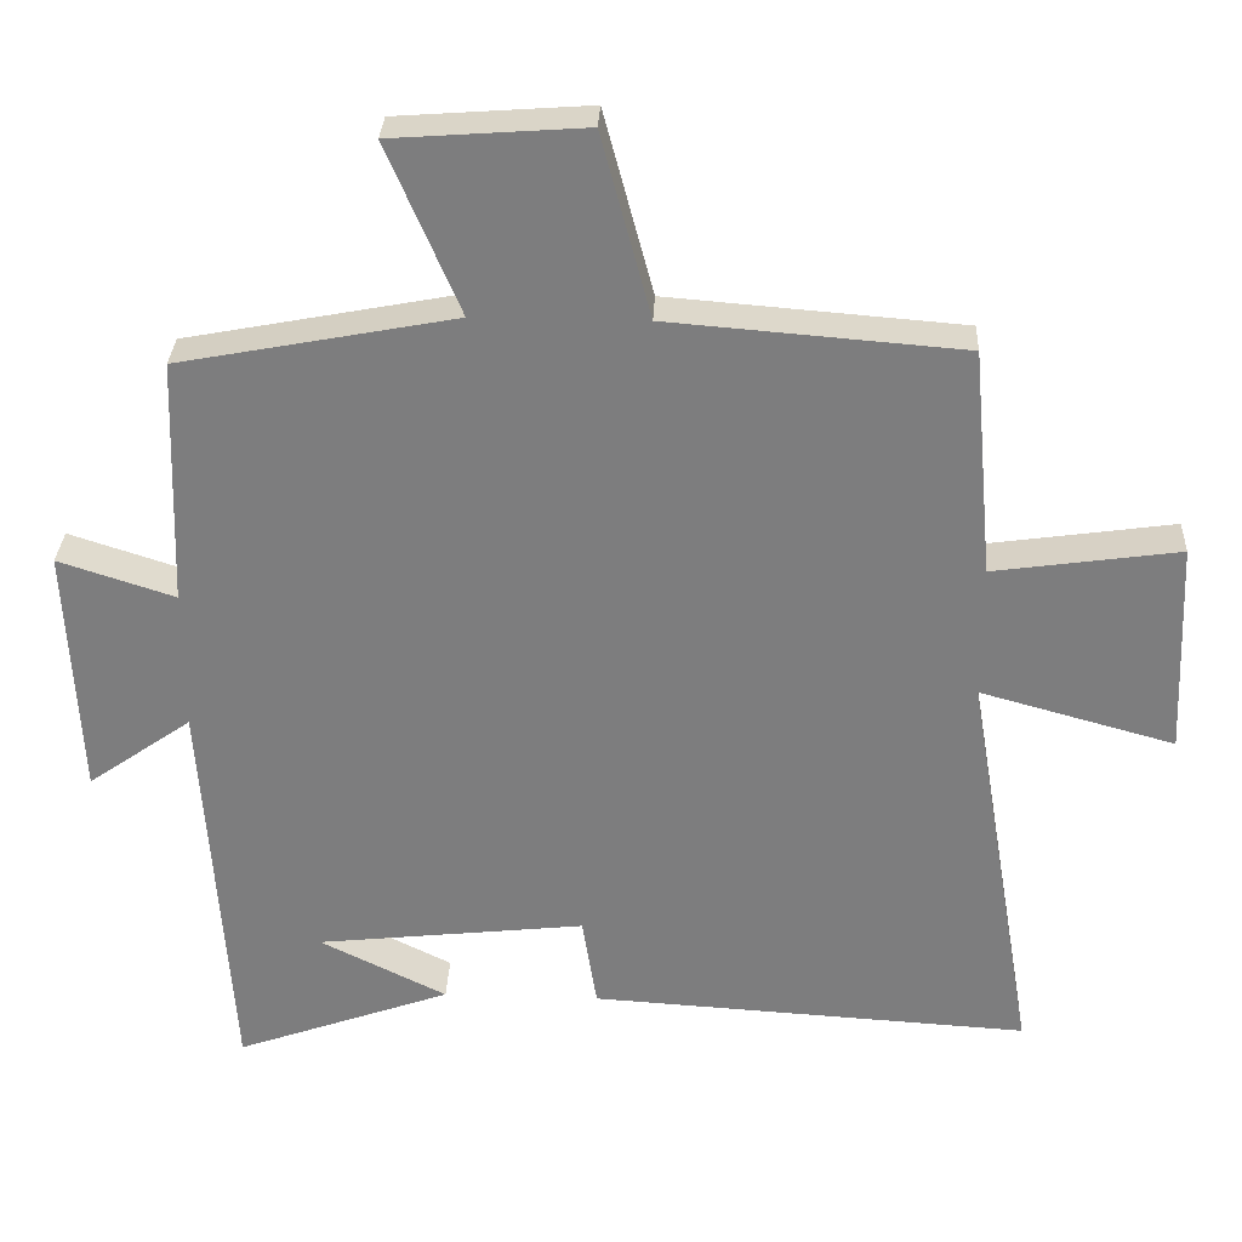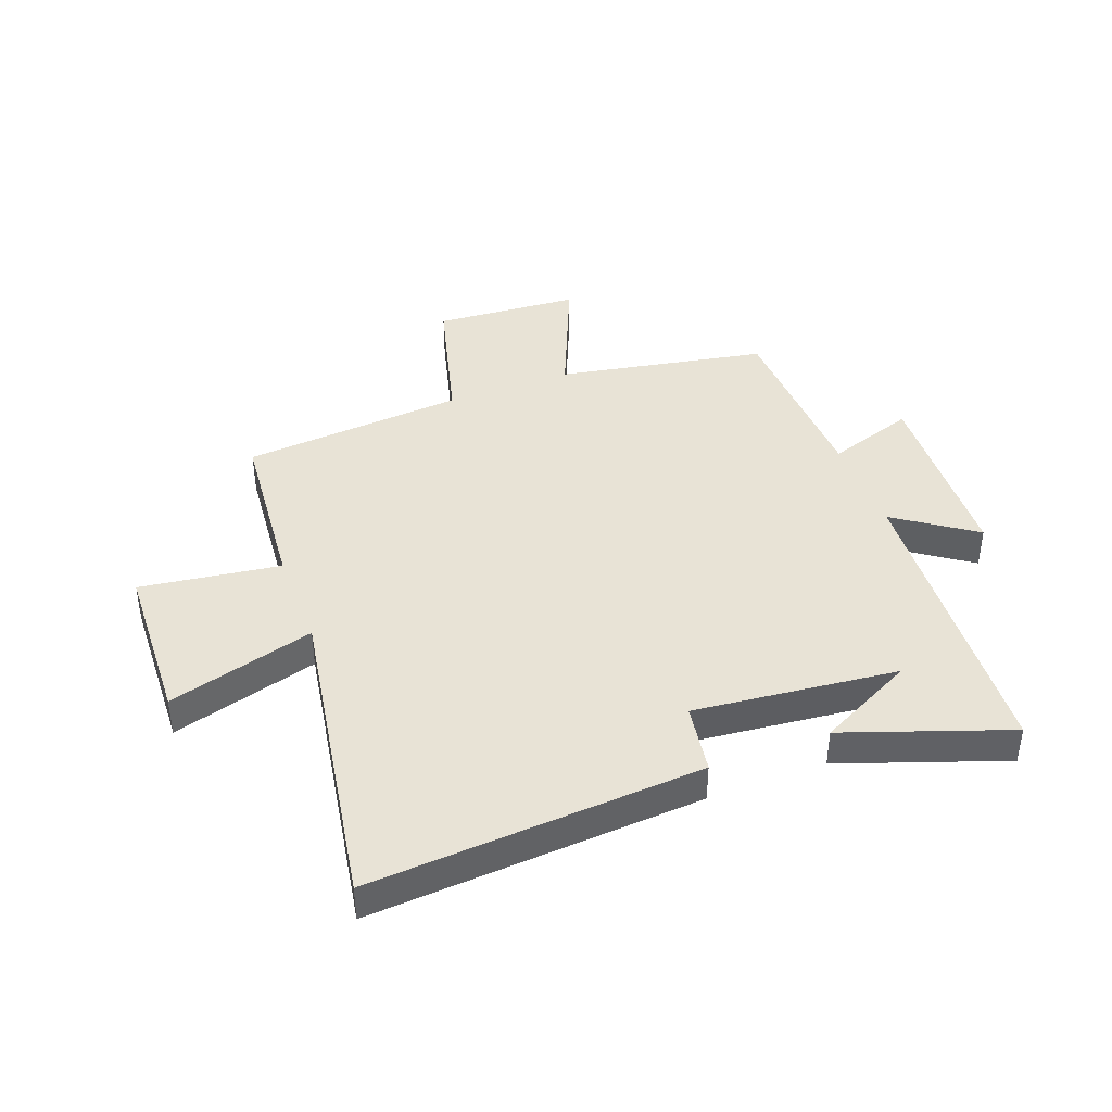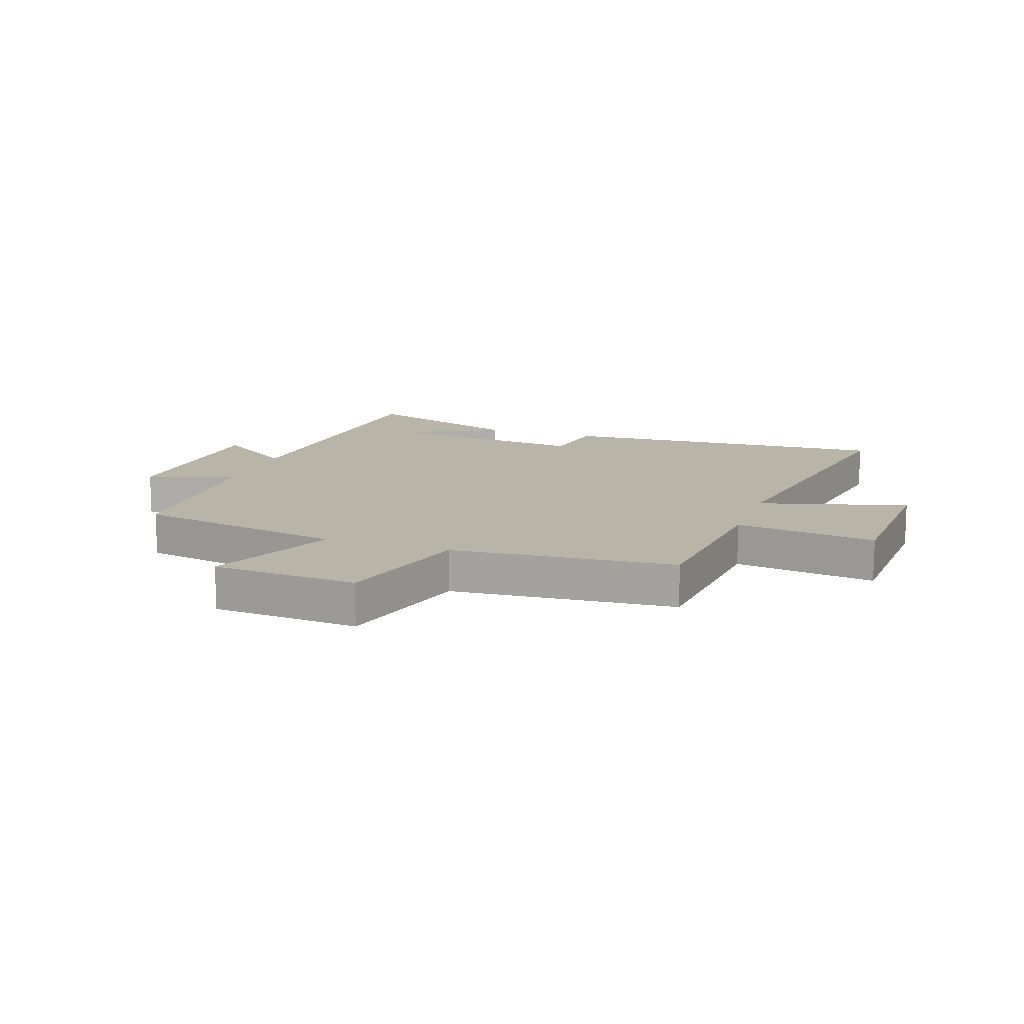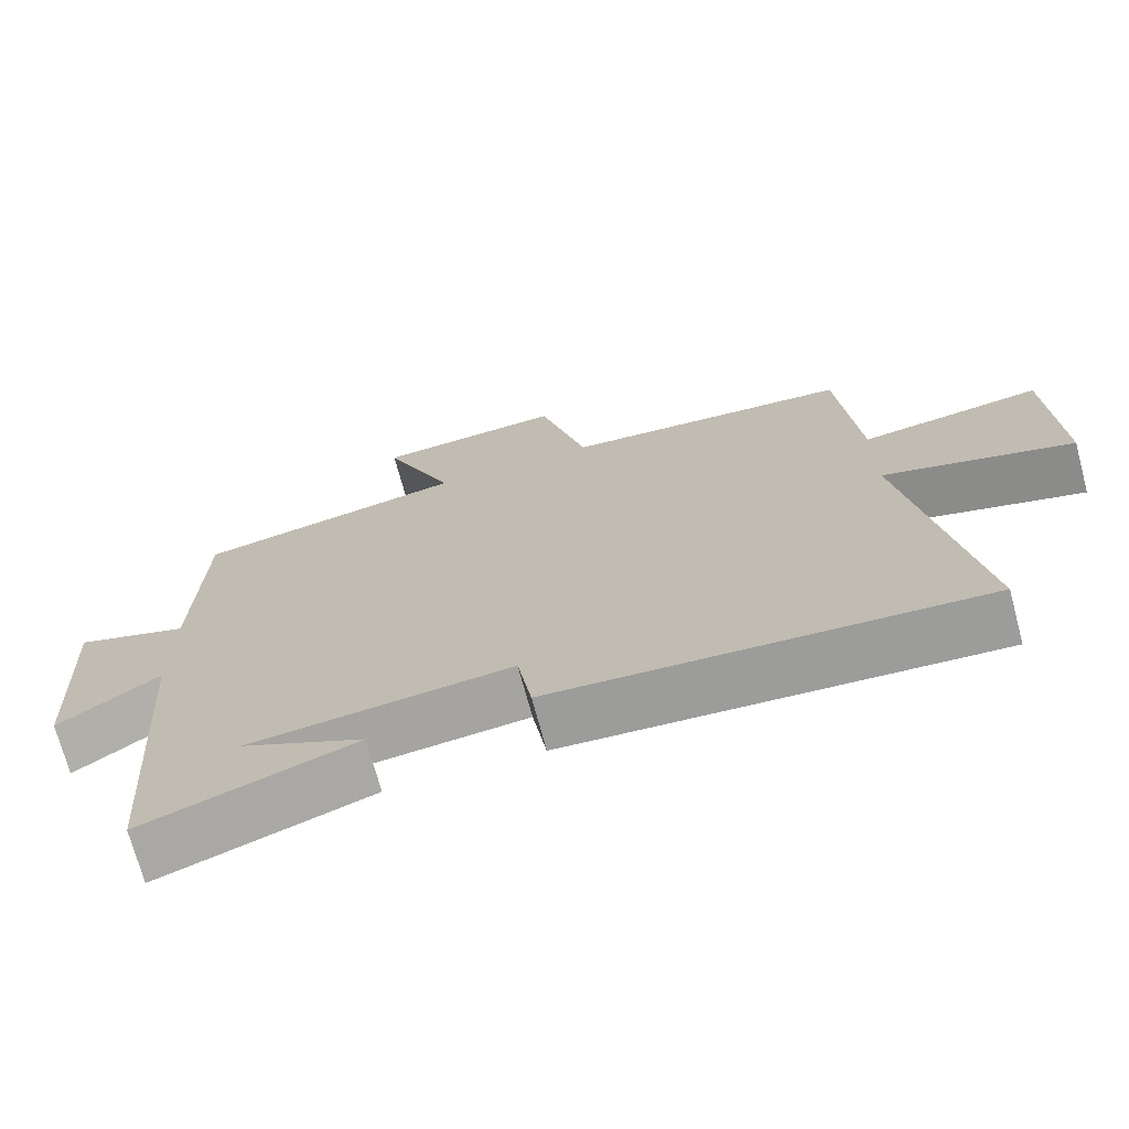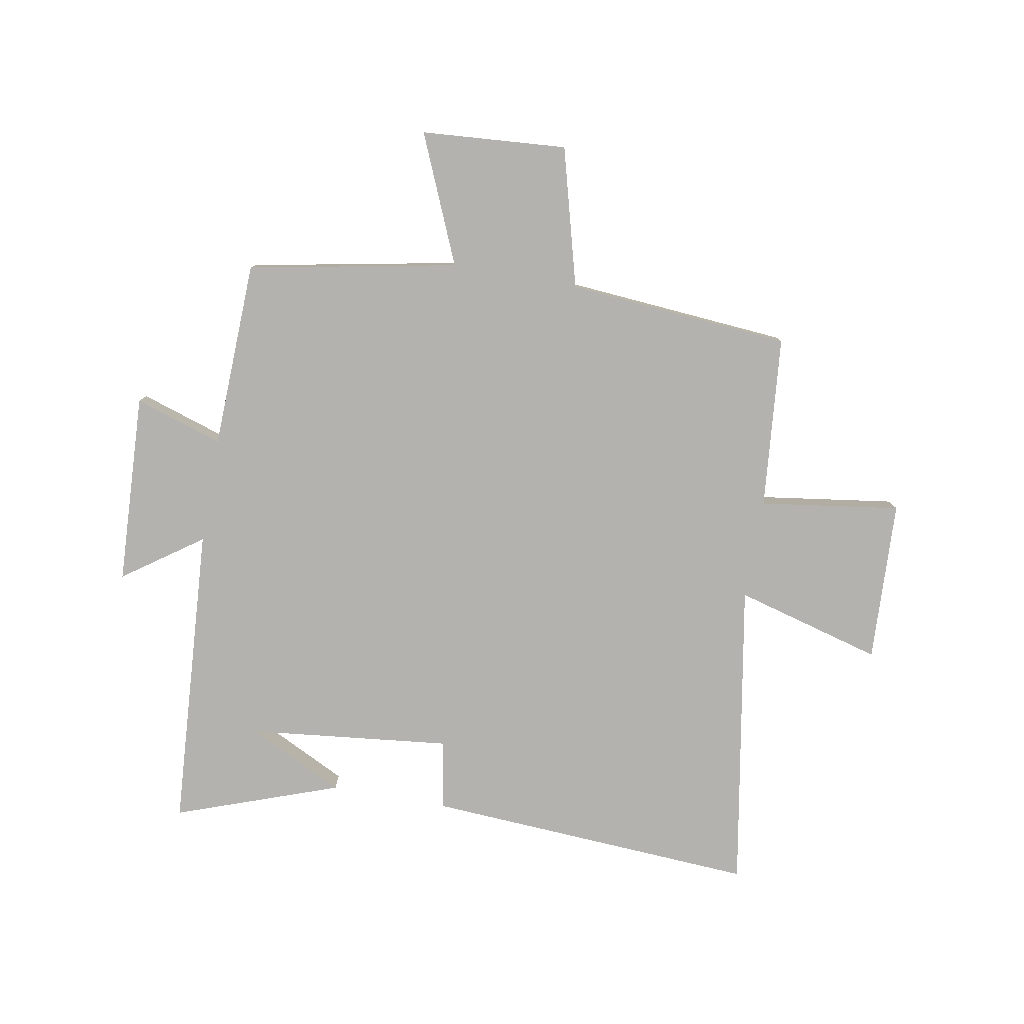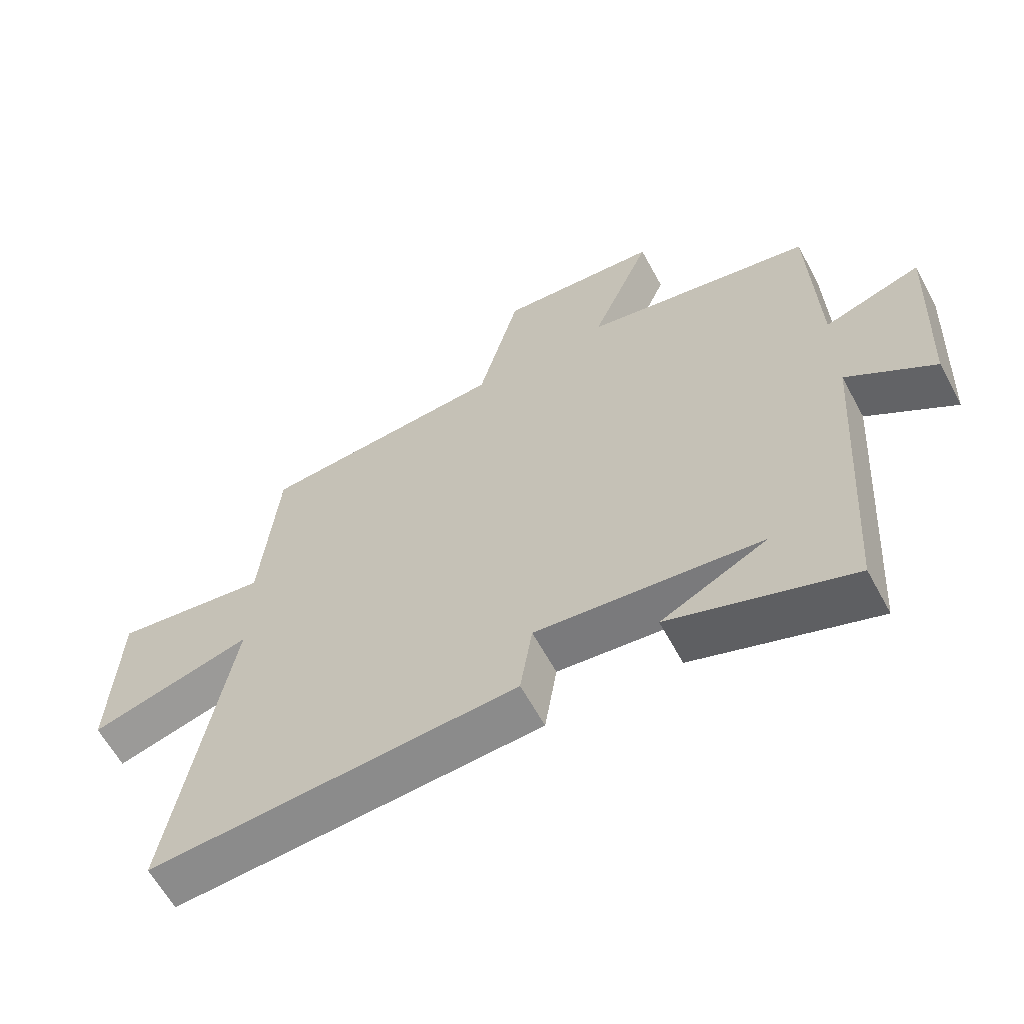
<metadata>
{"format":"obj","ext":"obj","renderer":"f3d","projection":"perspective","resolution":1024,"background":"white","views":[{"elev":30.6,"azim":2.5,"up":"+Z"},{"elev":41.6,"azim":159.2,"up":"+Y"},{"elev":13.3,"azim":19.1,"up":"+Y"},{"elev":-71.4,"azim":15.0,"up":"+Z"},{"elev":-79.7,"azim":-10.1,"up":"+Y"},{"elev":-61.9,"azim":-151.6,"up":"+Z"}]}
</metadata>
<code>
v 0.473 0.07 0.469
v 0.5 0.07 0.172
v 0.741 0.07 0.206
v 0.753 0.07 -0.072
v 0.5 0.07 -0.002
v 0.591 0.07 -0.535
v 0.02 0.07 -0.5
v 0.001 0.07 -0.38
v -0.349 0.07 -0.418
v -0.184 0.07 -0.5
v -0.465 0.07 -0.6
v -0.5 0.07 -0.074
v -0.635 0.07 -0.169
v -0.651 0.07 0.159
v -0.5 0.07 0.11
v -0.489 0.07 0.432
v -0.13 0.07 0.5
v -0.224 0.07 0.721
v 0.026 0.07 0.739
v 0.09 0.07 0.5
v 0.473 0 0.469
v 0.5 0 0.172
v 0.741 0 0.206
v 0.753 0 -0.072
v 0.5 0 -0.002
v 0.591 0 -0.535
v 0.02 0 -0.5
v 0.001 0 -0.38
v -0.349 0 -0.418
v -0.184 0 -0.5
v -0.465 0 -0.6
v -0.5 0 -0.074
v -0.635 0 -0.169
v -0.651 0 0.159
v -0.5 0 0.11
v -0.489 0 0.432
v -0.13 0 0.5
v -0.224 0 0.721
v 0.026 0 0.739
v 0.09 0 0.5
f 17 18 19 20
f 20 1 2
f 17 20 2
f 16 17 2
f 15 16 2
f 12 13 14 15
f 12 15 2
f 9 10 11
f 9 11 12
f 12 2 3
f 9 12 3
f 8 9 3
f 5 6 7 8
f 3 4 5
f 3 5 8
f 40 39 38 37
f 22 21 40
f 22 40 37
f 22 37 36
f 22 36 35
f 35 34 33 32
f 22 35 32
f 31 30 29
f 32 31 29
f 23 22 32
f 23 32 29
f 23 29 28
f 28 27 26 25
f 25 24 23
f 28 25 23
f 1 21 22 2
f 2 22 23 3
f 3 23 24 4
f 4 24 25 5
f 5 25 26 6
f 6 26 27 7
f 7 27 28 8
f 8 28 29 9
f 9 29 30 10
f 10 30 31 11
f 11 31 32 12
f 12 32 33 13
f 13 33 34 14
f 14 34 35 15
f 15 35 36 16
f 16 36 37 17
f 17 37 38 18
f 18 38 39 19
f 19 39 40 20
f 20 40 21 1

</code>
